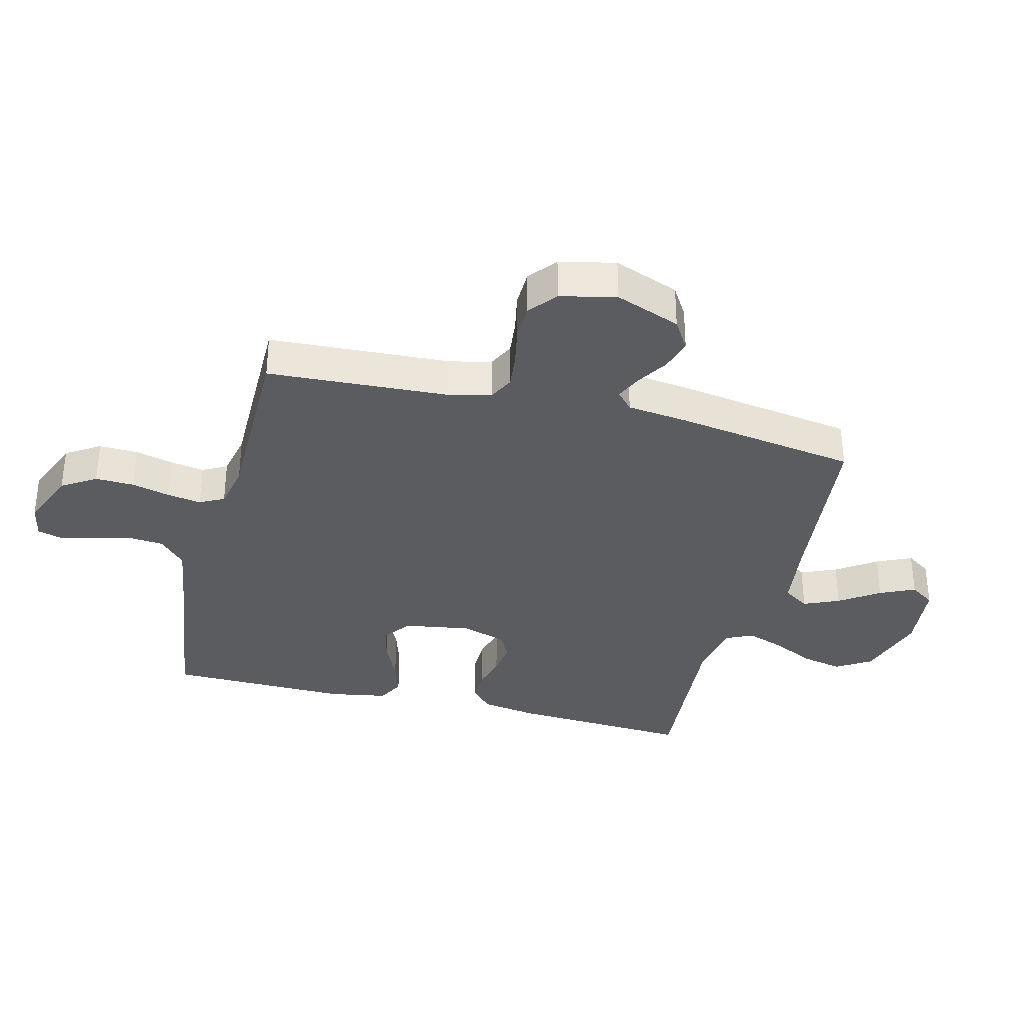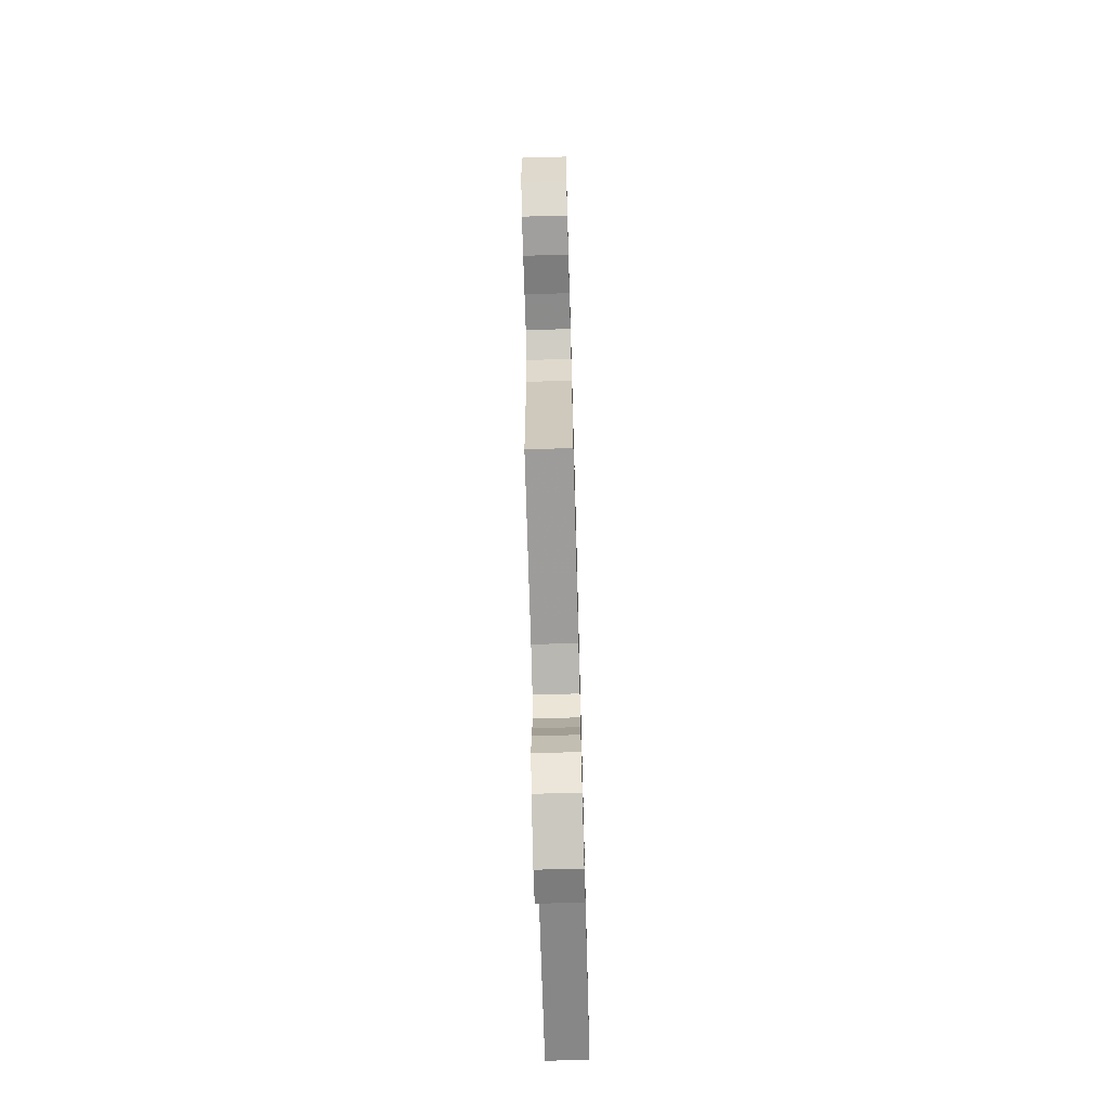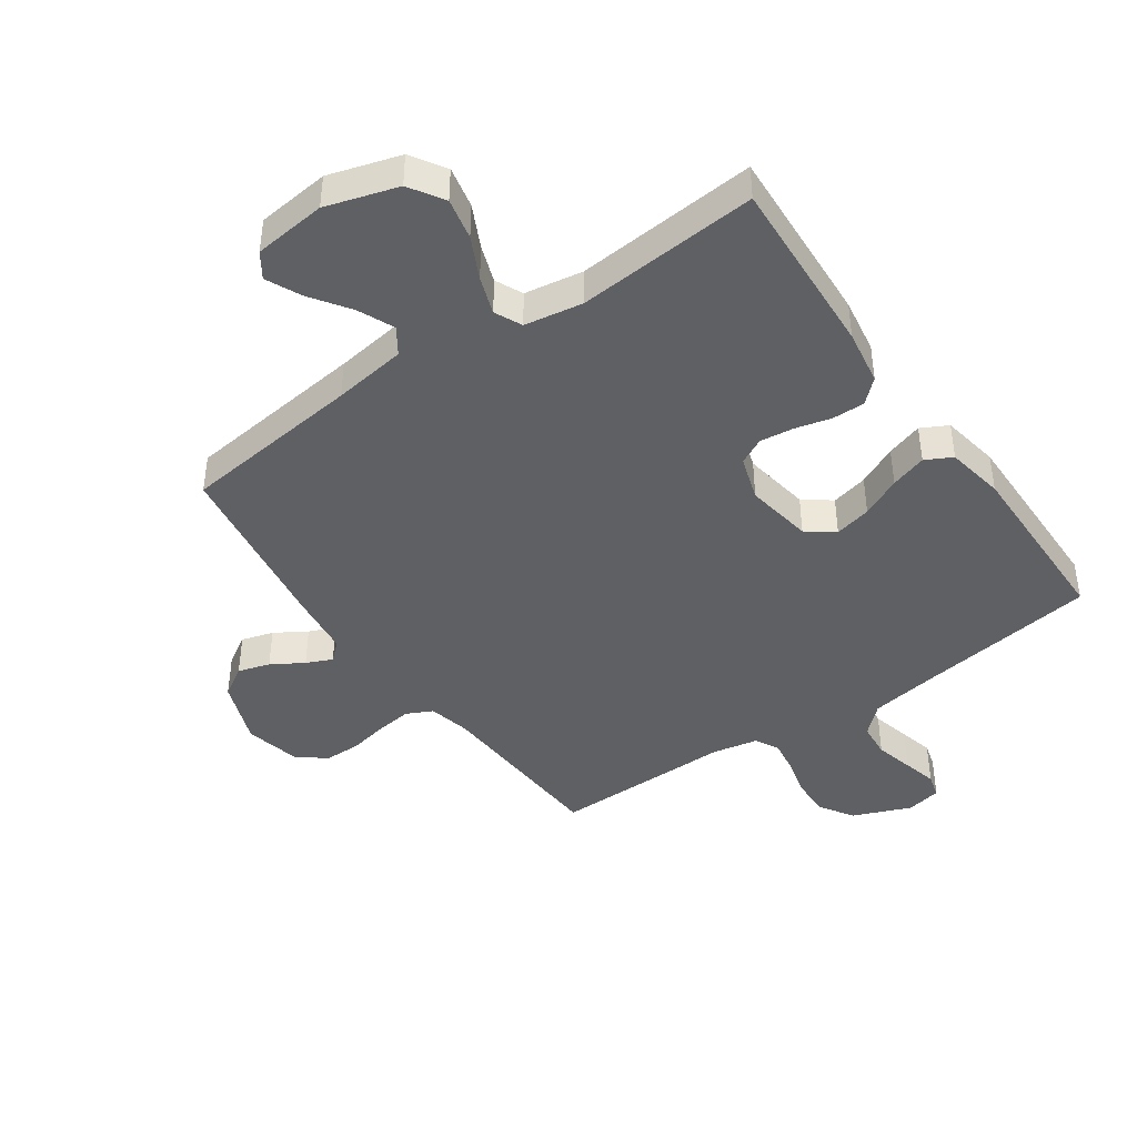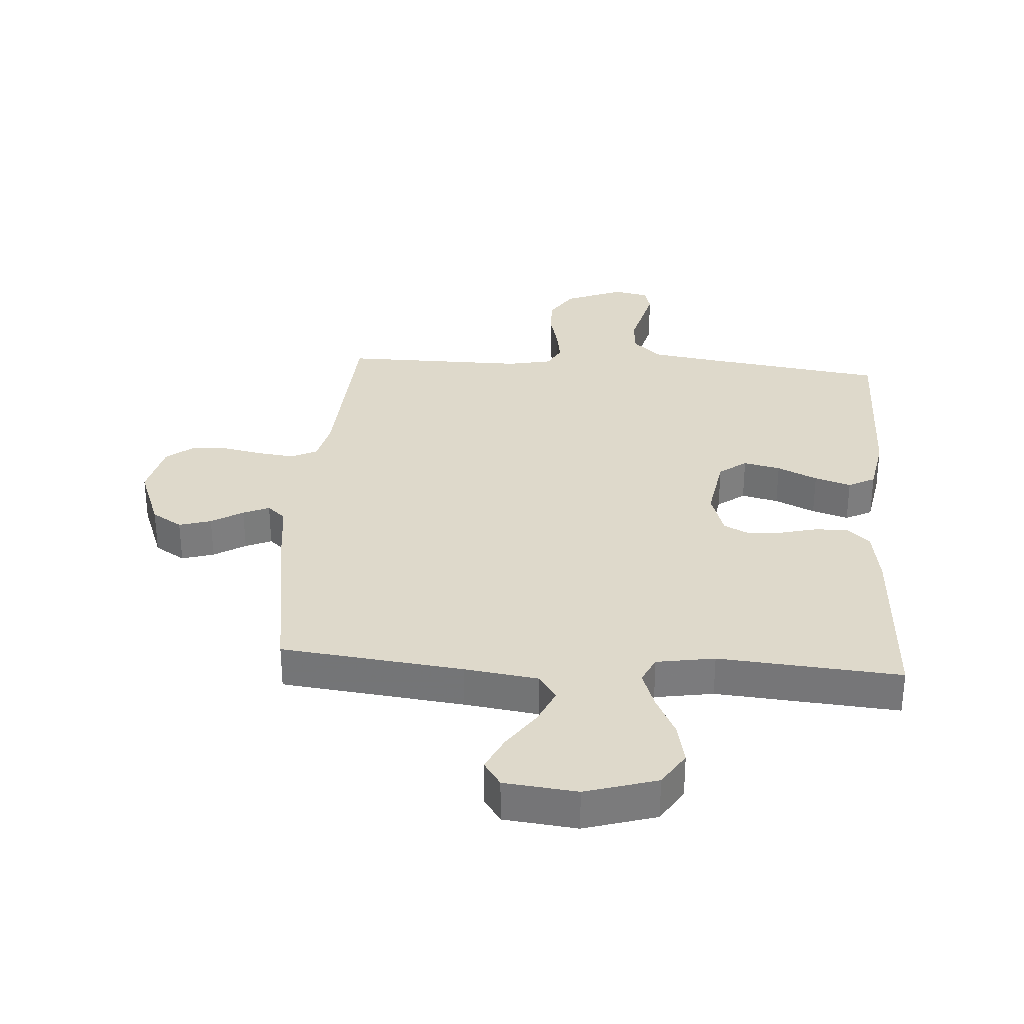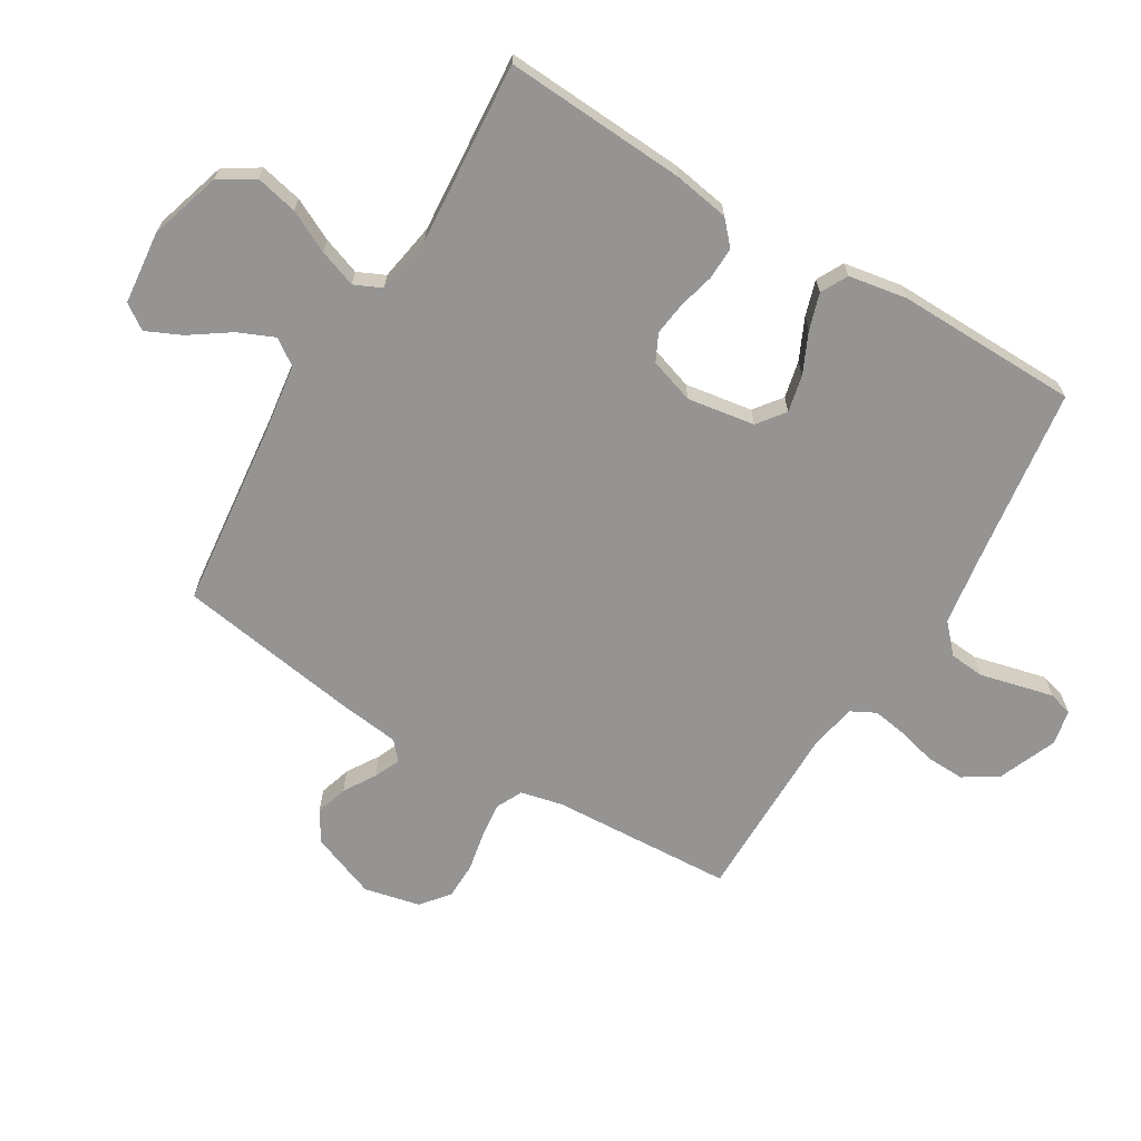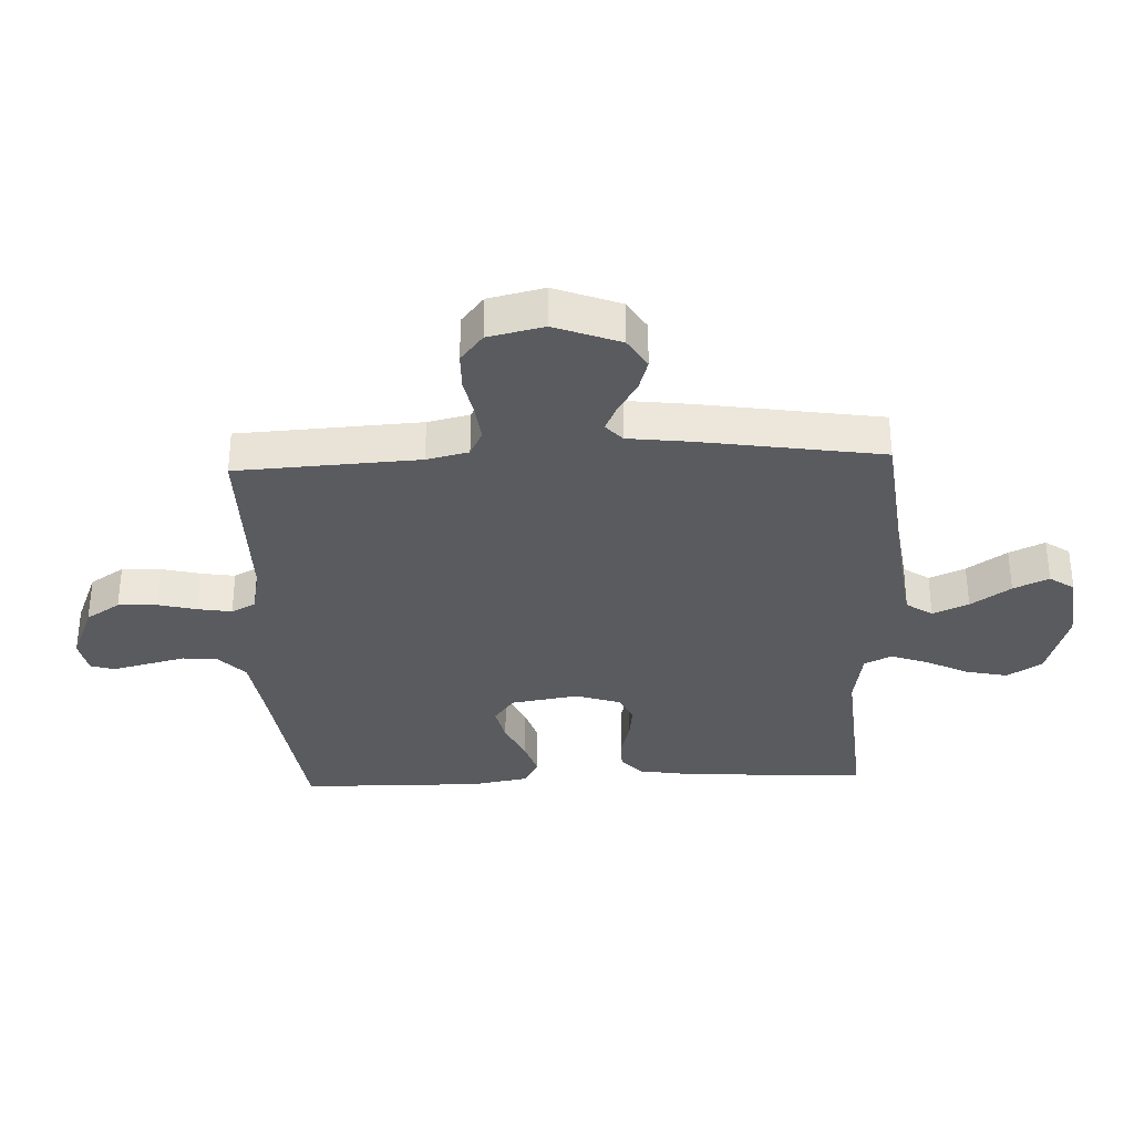
<metadata>
{"format":"obj","ext":"obj","renderer":"f3d","projection":"perspective","resolution":1024,"background":"white","views":[{"elev":-34.3,"azim":-104.3,"up":"+Y"},{"elev":-70.5,"azim":-88.4,"up":"+Z"},{"elev":-42.8,"azim":35.0,"up":"+Y"},{"elev":31.8,"azim":4.1,"up":"+Y"},{"elev":-67.2,"azim":58.8,"up":"+Y"},{"elev":-33.3,"azim":-87.6,"up":"+Y"}]}
</metadata>
<code>
v -0.5 0.07 -0.5
v -0.517 0.07 -0.2
v -0.533 0.07 -0.131
v -0.576 0.07 -0.11
v -0.635 0.07 -0.117
v -0.699 0.07 -0.13
v -0.76 0.07 -0.129
v -0.806 0.07 -0.092
v -0.827 0.07 0
v -0.786 0.07 0.108
v -0.736 0.07 0.139
v -0.683 0.07 0.123
v -0.631 0.07 0.091
v -0.588 0.07 0.072
v -0.558 0.07 0.099
v -0.546 0.07 0.2
v -0.5 0.07 0.5
v -0.2 0.07 0.534
v -0.079 0.07 0.551
v -0.05 0.07 0.594
v -0.076 0.07 0.653
v -0.121 0.07 0.718
v -0.148 0.07 0.776
v -0.12 0.07 0.817
v 0 0.07 0.83
v 0.118 0.07 0.794
v 0.154 0.07 0.737
v 0.139 0.07 0.668
v 0.105 0.07 0.599
v 0.083 0.07 0.537
v 0.104 0.07 0.492
v 0.2 0.07 0.476
v 0.5 0.07 0.5
v 0.483 0.07 0.2
v 0.468 0.07 0.108
v 0.43 0.07 0.073
v 0.376 0.07 0.074
v 0.317 0.07 0.089
v 0.261 0.07 0.096
v 0.217 0.07 0.074
v 0.193 0.07 0
v 0.211 0.07 -0.111
v 0.256 0.07 -0.145
v 0.317 0.07 -0.131
v 0.383 0.07 -0.1
v 0.443 0.07 -0.081
v 0.487 0.07 -0.104
v 0.504 0.07 -0.2
v 0.5 0.07 -0.5
v 0.2 0.07 -0.542
v 0.09 0.07 -0.559
v 0.044 0.07 -0.602
v 0.039 0.07 -0.66
v 0.055 0.07 -0.724
v 0.069 0.07 -0.781
v 0.058 0.07 -0.821
v 0 0.07 -0.833
v -0.096 0.07 -0.794
v -0.132 0.07 -0.738
v -0.13 0.07 -0.674
v -0.114 0.07 -0.61
v -0.105 0.07 -0.554
v -0.126 0.07 -0.514
v -0.2 0.07 -0.499
v -0.5 0 -0.5
v -0.517 0 -0.2
v -0.533 0 -0.131
v -0.576 0 -0.11
v -0.635 0 -0.117
v -0.699 0 -0.13
v -0.76 0 -0.129
v -0.806 0 -0.092
v -0.827 0 0
v -0.786 0 0.108
v -0.736 0 0.139
v -0.683 0 0.123
v -0.631 0 0.091
v -0.588 0 0.072
v -0.558 0 0.099
v -0.546 0 0.2
v -0.5 0 0.5
v -0.2 0 0.534
v -0.079 0 0.551
v -0.05 0 0.594
v -0.076 0 0.653
v -0.121 0 0.718
v -0.148 0 0.776
v -0.12 0 0.817
v 0 0 0.83
v 0.118 0 0.794
v 0.154 0 0.737
v 0.139 0 0.668
v 0.105 0 0.599
v 0.083 0 0.537
v 0.104 0 0.492
v 0.2 0 0.476
v 0.5 0 0.5
v 0.483 0 0.2
v 0.468 0 0.108
v 0.43 0 0.073
v 0.376 0 0.074
v 0.317 0 0.089
v 0.261 0 0.096
v 0.217 0 0.074
v 0.193 0 0
v 0.211 0 -0.111
v 0.256 0 -0.145
v 0.317 0 -0.131
v 0.383 0 -0.1
v 0.443 0 -0.081
v 0.487 0 -0.104
v 0.504 0 -0.2
v 0.5 0 -0.5
v 0.2 0 -0.542
v 0.09 0 -0.559
v 0.044 0 -0.602
v 0.039 0 -0.66
v 0.055 0 -0.724
v 0.069 0 -0.781
v 0.058 0 -0.821
v 0 0 -0.833
v -0.096 0 -0.794
v -0.132 0 -0.738
v -0.13 0 -0.674
v -0.114 0 -0.61
v -0.105 0 -0.554
v -0.126 0 -0.514
v -0.2 0 -0.499
f 58 59 60 61
f 58 61 62
f 57 58 62
f 56 57 62
f 53 54 55 56
f 53 56 62 63
f 47 48 49 50
f 47 50 51
f 44 45 46 47
f 43 44 47 51
f 42 43 51 52
f 35 36 37 38
f 35 38 39
f 32 33 34 35
f 31 32 35 39
f 30 31 39 40
f 26 27 28 29
f 26 29 30
f 25 26 30
f 24 25 30
f 21 22 23 24
f 20 21 24 30
f 19 20 30 40
f 15 16 17 18
f 15 18 19 40
f 10 11 12 13
f 10 13 14
f 9 10 14
f 8 9 14
f 5 6 7 8
f 4 5 8 14
f 3 4 14 15
f 64 1 2
f 63 64 2 3
f 52 53 63 3
f 41 42 52 3
f 3 15 40 41
f 125 124 123 122
f 126 125 122
f 126 122 121
f 126 121 120
f 120 119 118 117
f 127 126 120 117
f 114 113 112 111
f 115 114 111
f 111 110 109 108
f 115 111 108 107
f 116 115 107 106
f 102 101 100 99
f 103 102 99
f 99 98 97 96
f 103 99 96 95
f 104 103 95 94
f 93 92 91 90
f 94 93 90
f 94 90 89
f 94 89 88
f 88 87 86 85
f 94 88 85 84
f 104 94 84 83
f 82 81 80 79
f 104 83 82 79
f 77 76 75 74
f 78 77 74
f 78 74 73
f 78 73 72
f 72 71 70 69
f 78 72 69 68
f 79 78 68 67
f 66 65 128
f 67 66 128 127
f 67 127 117 116
f 67 116 106 105
f 105 104 79 67
f 1 65 66 2
f 2 66 67 3
f 3 67 68 4
f 4 68 69 5
f 5 69 70 6
f 6 70 71 7
f 7 71 72 8
f 8 72 73 9
f 9 73 74 10
f 10 74 75 11
f 11 75 76 12
f 12 76 77 13
f 13 77 78 14
f 14 78 79 15
f 15 79 80 16
f 16 80 81 17
f 17 81 82 18
f 18 82 83 19
f 19 83 84 20
f 20 84 85 21
f 21 85 86 22
f 22 86 87 23
f 23 87 88 24
f 24 88 89 25
f 25 89 90 26
f 26 90 91 27
f 27 91 92 28
f 28 92 93 29
f 29 93 94 30
f 30 94 95 31
f 31 95 96 32
f 32 96 97 33
f 33 97 98 34
f 34 98 99 35
f 35 99 100 36
f 36 100 101 37
f 37 101 102 38
f 38 102 103 39
f 39 103 104 40
f 40 104 105 41
f 41 105 106 42
f 42 106 107 43
f 43 107 108 44
f 44 108 109 45
f 45 109 110 46
f 46 110 111 47
f 47 111 112 48
f 48 112 113 49
f 49 113 114 50
f 50 114 115 51
f 51 115 116 52
f 52 116 117 53
f 53 117 118 54
f 54 118 119 55
f 55 119 120 56
f 56 120 121 57
f 57 121 122 58
f 58 122 123 59
f 59 123 124 60
f 60 124 125 61
f 61 125 126 62
f 62 126 127 63
f 63 127 128 64
f 64 128 65 1

</code>
